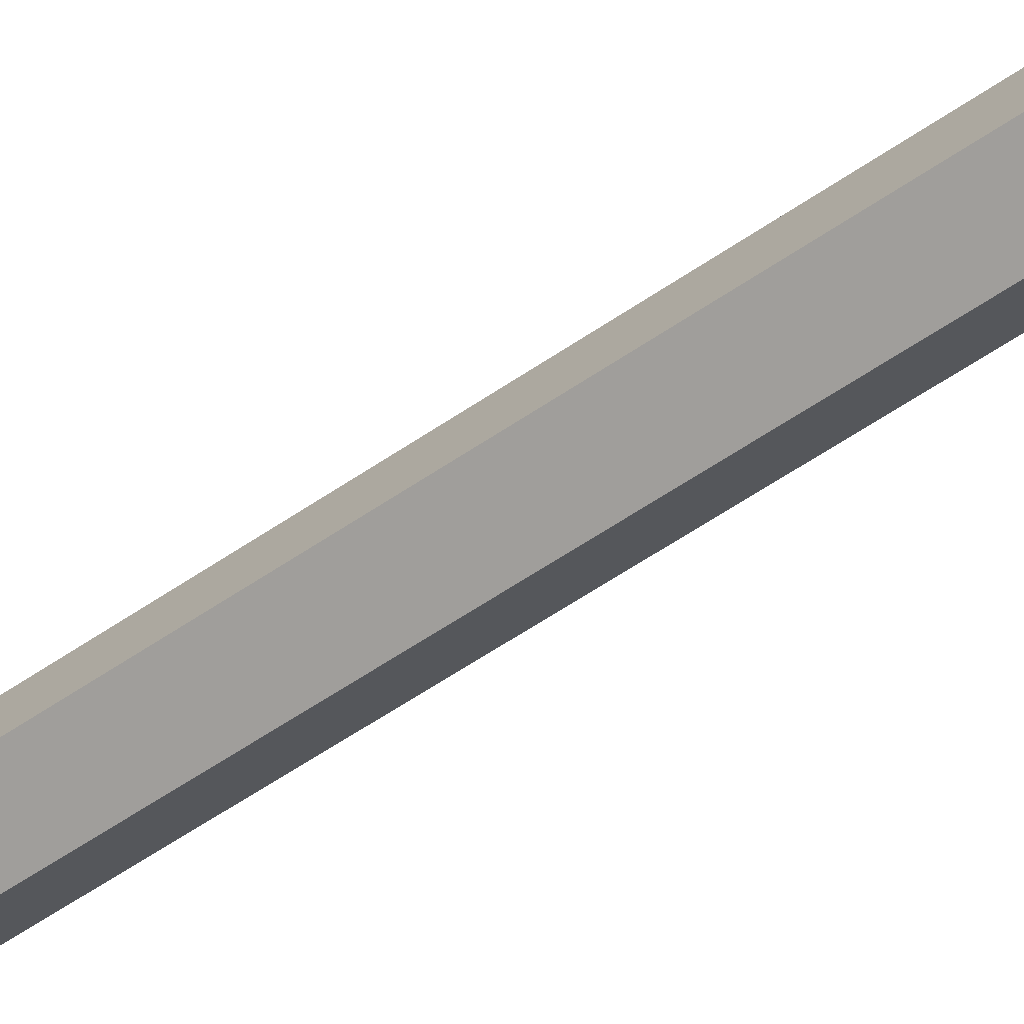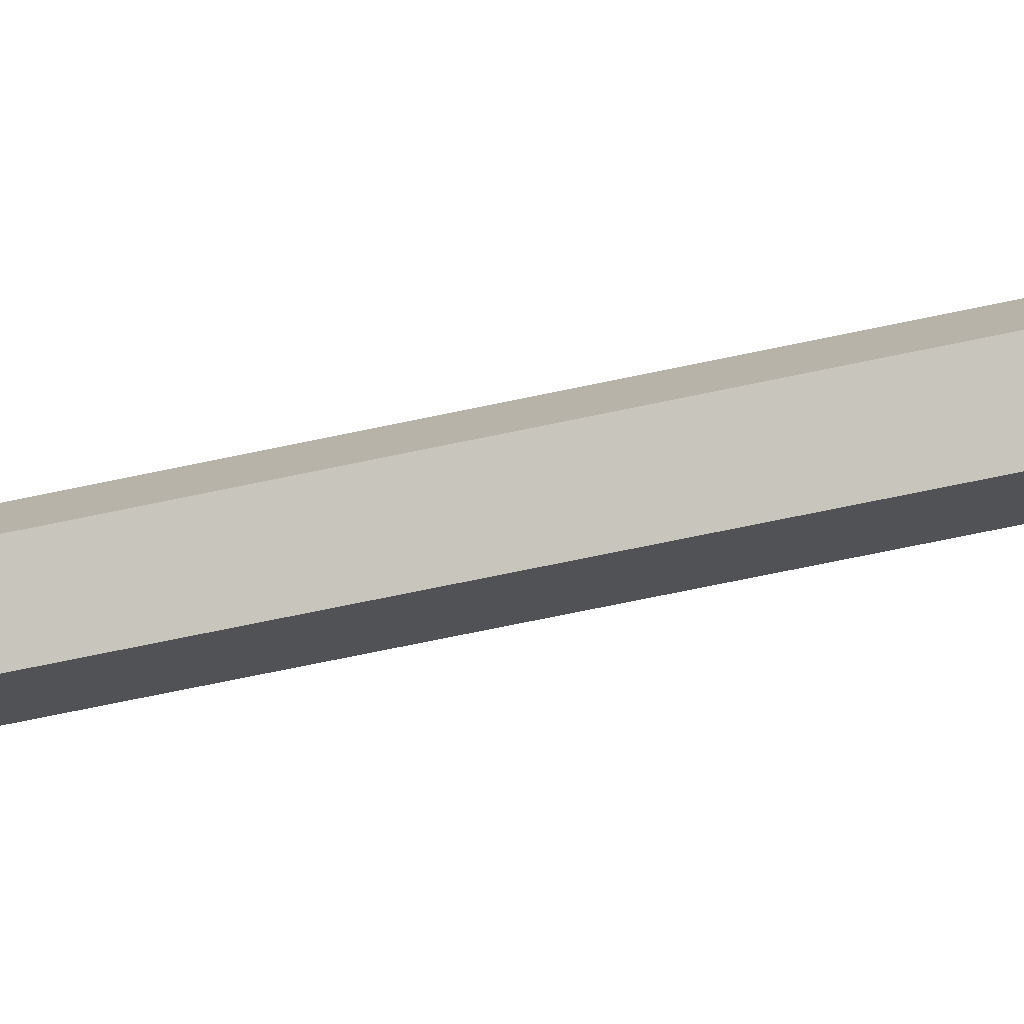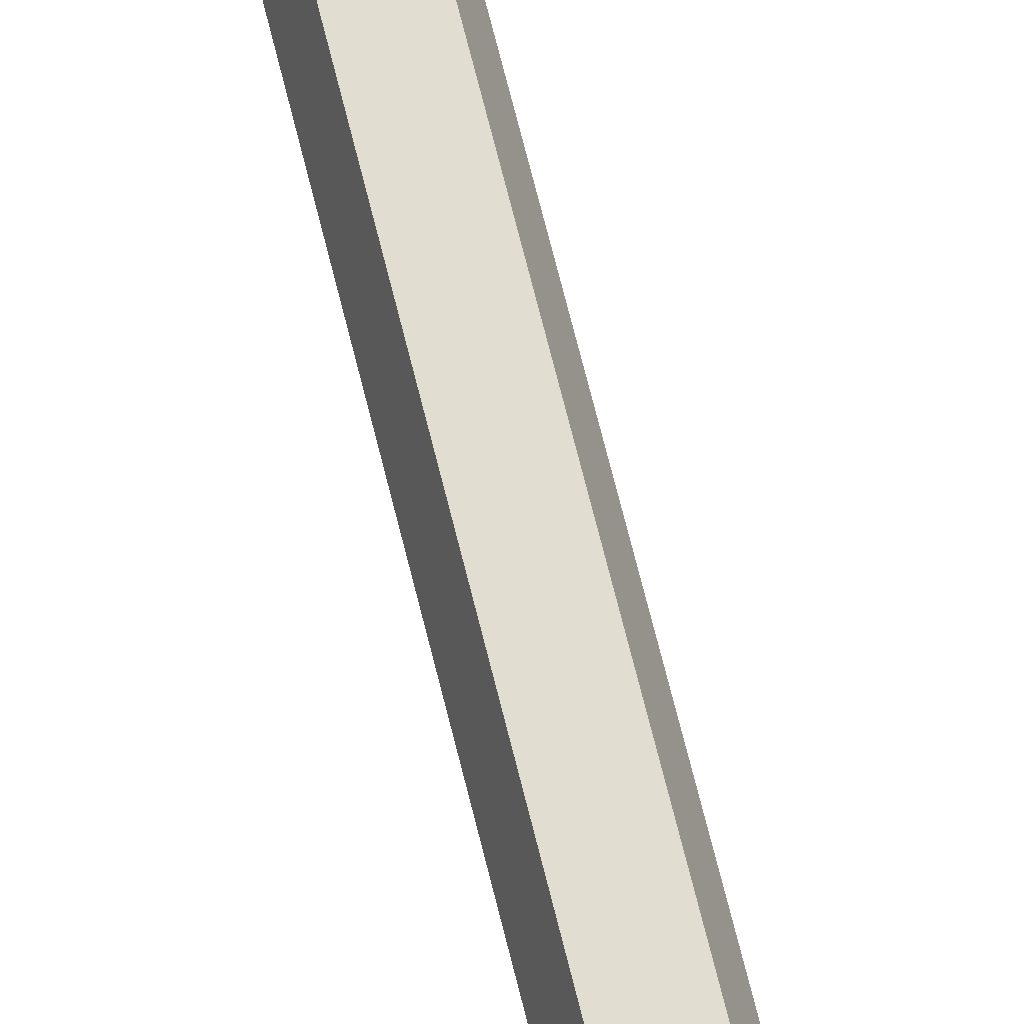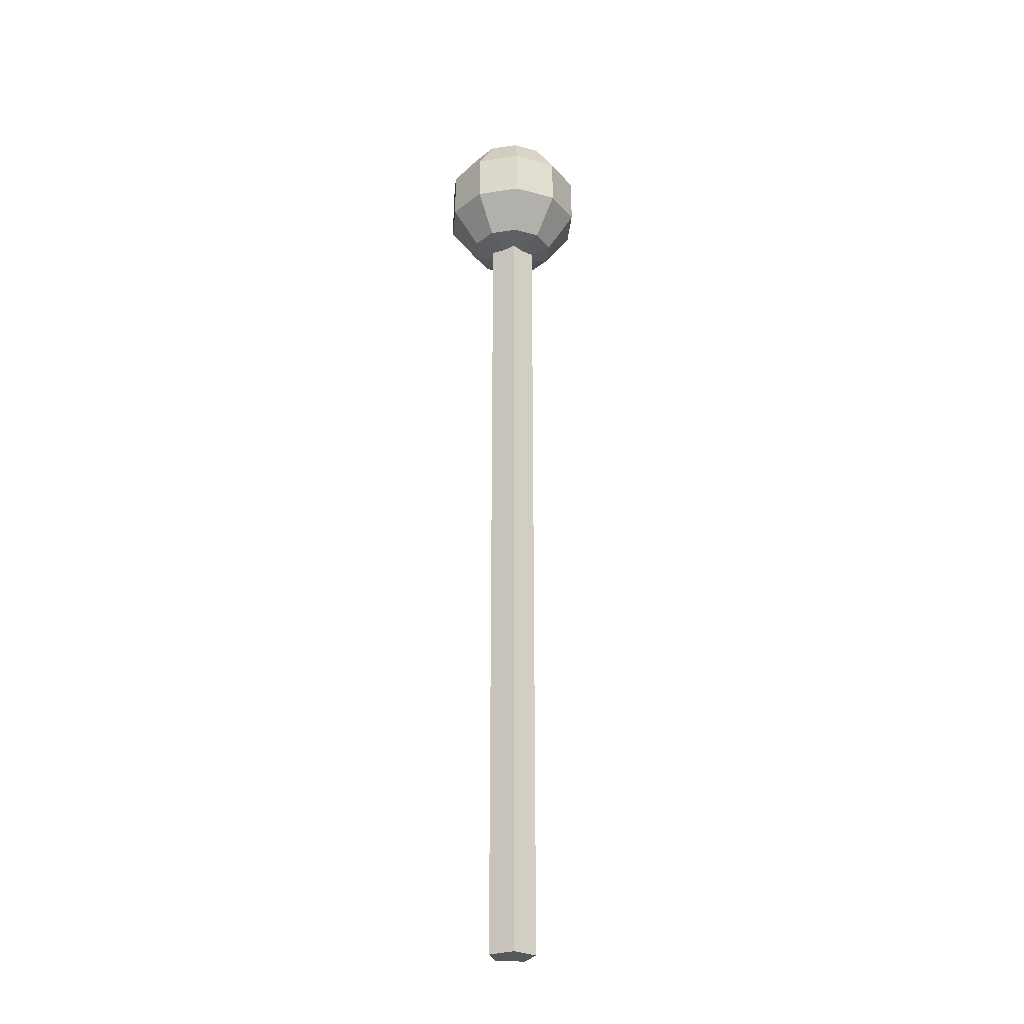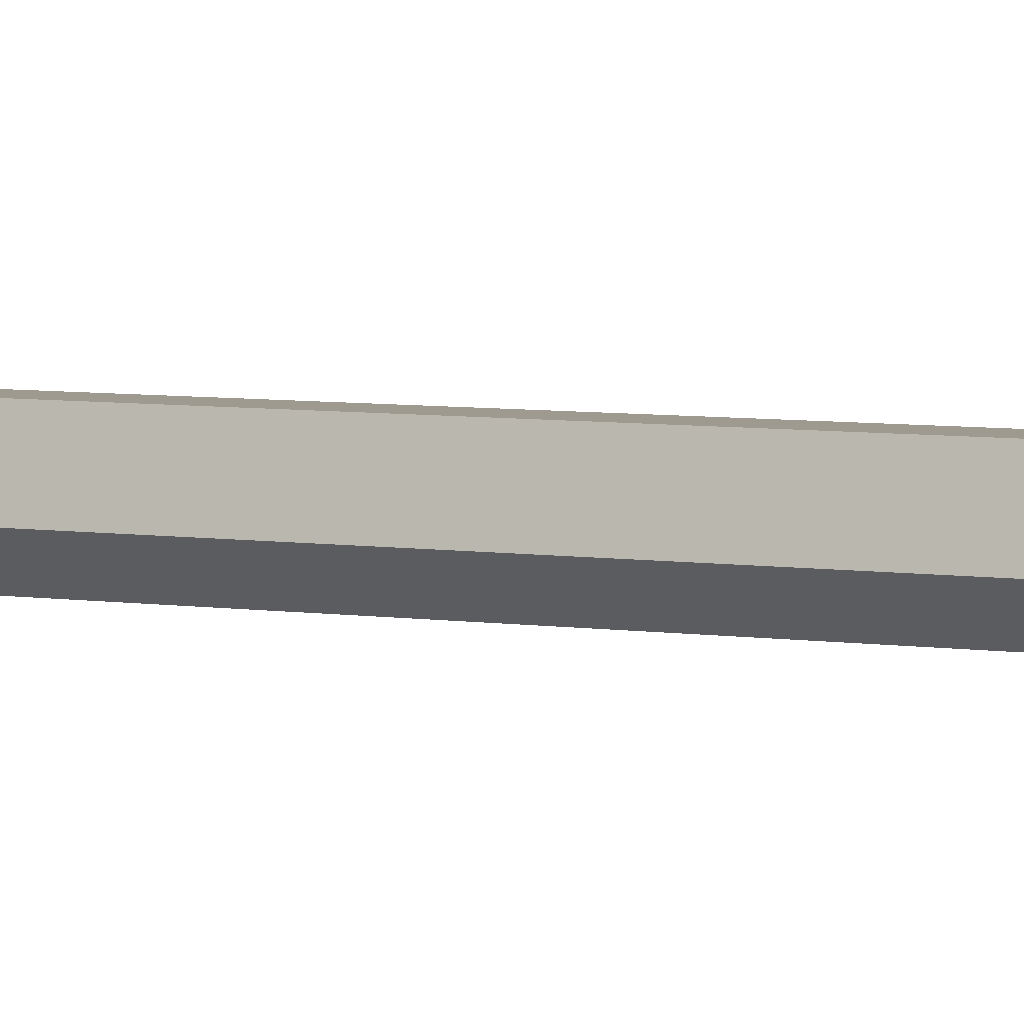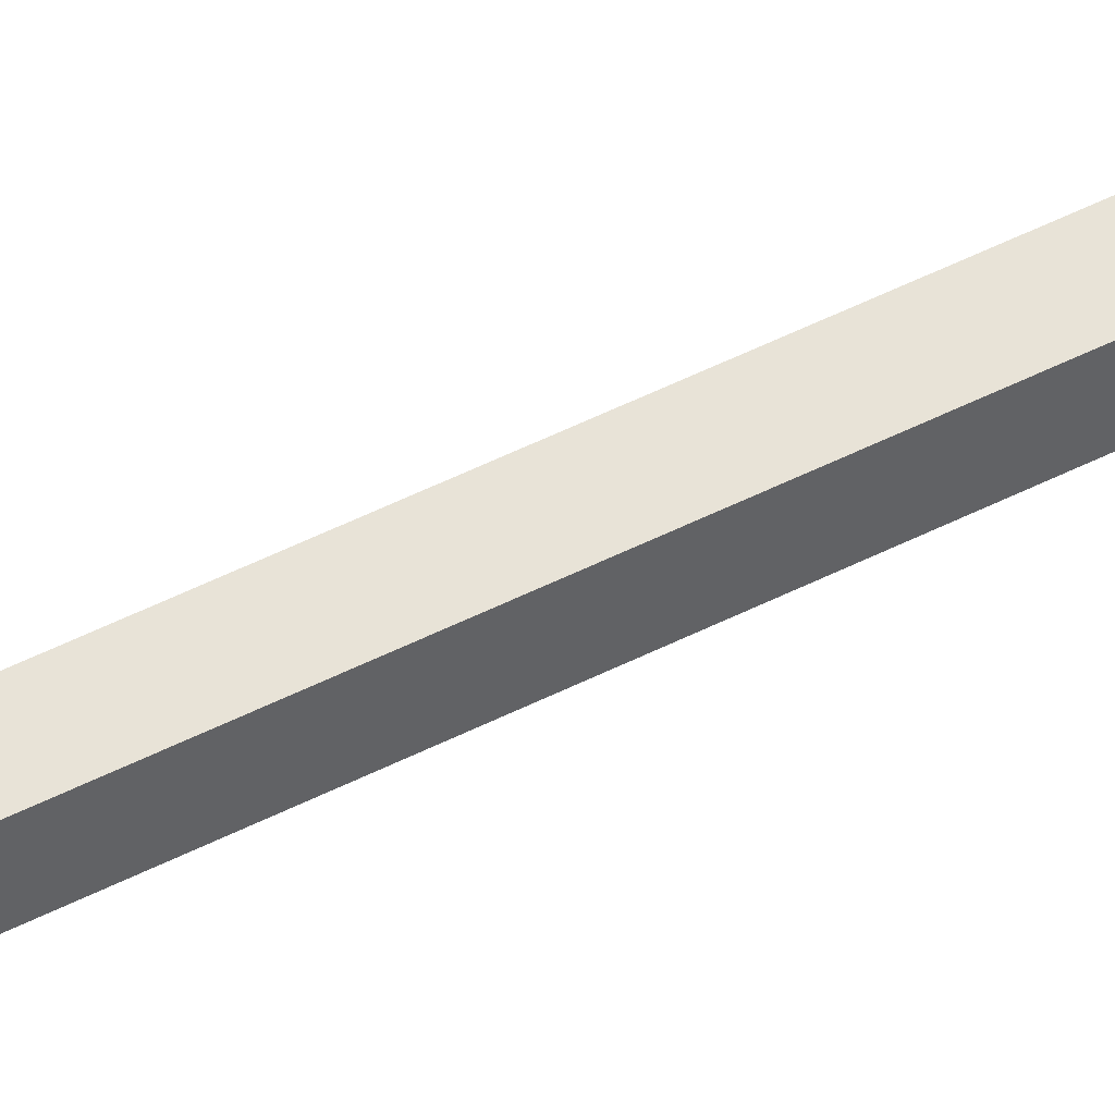
<metadata>
{"format":"obj","ext":"obj","renderer":"f3d","projection":"perspective","resolution":1024,"background":"white","views":[{"elev":-48.9,"azim":-51.2,"up":"+Z"},{"elev":-57.8,"azim":-76.8,"up":"+Z"},{"elev":68.4,"azim":166.2,"up":"+Z"},{"elev":-27.0,"azim":175.2,"up":"+Y"},{"elev":3.8,"azim":125.3,"up":"+Z"},{"elev":61.8,"azim":-116.0,"up":"+Z"}]}
</metadata>
<code>
g default
v -0.02853 0 -0.009271
v -0.01763 0 0.02427
v 0.01763 0 0.02427
v 0.02853 0 -0.009271
v 0 0 -0.03
v -0.02853 1.03 -0.009271
v -0.01763 1.03 0.02427
v 0.01763 1.03 0.02427
v 0.02853 1.03 -0.009271
v 0 1.03 -0.03
v -0.03288 1.032 -0.04633
v -0.0532 1.032 -0.01836
v -0.0532 1.032 0.01621
v -0.03288 1.032 0.04417
v 0 1.032 0.05486
v 0.03288 1.032 0.04417
v 0.0532 1.032 0.01621
v 0.0532 1.032 -0.01836
v 0.03288 1.032 -0.04633
v 0 1.032 -0.05701
v -0.0532 1.08 -0.0743
v -0.08607 1.08 -0.02905
v -0.08607 1.08 0.02689
v -0.0532 1.08 0.07214
v 0 1.08 0.08943
v 0.0532 1.08 0.07214
v 0.08607 1.08 0.02689
v 0.08607 1.08 -0.02905
v 0.0532 1.08 -0.0743
v 0 1.08 -0.09158
v -0.0532 1.138 -0.0743
v -0.08607 1.138 -0.02905
v -0.08607 1.138 0.02689
v -0.0532 1.138 0.07214
v 0 1.138 0.08943
v 0.0532 1.138 0.07214
v 0.08607 1.138 0.02689
v 0.08607 1.138 -0.02905
v 0.0532 1.138 -0.0743
v 0 1.138 -0.09158
v -0.03288 1.186 -0.04633
v -0.0532 1.186 -0.01836
v -0.0532 1.186 0.01621
v -0.03288 1.186 0.04417
v 0 1.186 0.05486
v 0.03288 1.186 0.04417
v 0.0532 1.186 0.01621
v 0.0532 1.186 -0.01836
v 0.03288 1.186 -0.04633
v 0 1.186 -0.05701
v 0 1.014 -0.001079
v 0 1.204 -0.001079
v 0 0 0
g Antina02 antina Character
f 1 2 6
f 6 2 7
f 2 3 7
f 7 3 8
f 3 4 8
f 8 4 9
f 4 5 9
f 9 5 10
f 5 1 10
f 10 1 6
f 11 12 21
f 21 12 22
f 12 13 22
f 22 13 23
f 13 14 23
f 23 14 24
f 14 15 24
f 24 15 25
f 15 16 25
f 25 16 26
f 16 17 26
f 26 17 27
f 17 18 27
f 27 18 28
f 18 19 28
f 28 19 29
f 19 20 29
f 29 20 30
f 20 11 30
f 30 11 21
f 21 22 31
f 31 22 32
f 22 23 32
f 32 23 33
f 23 24 33
f 33 24 34
f 24 25 34
f 34 25 35
f 25 26 35
f 35 26 36
f 26 27 36
f 36 27 37
f 27 28 37
f 37 28 38
f 28 29 38
f 38 29 39
f 29 30 39
f 39 30 40
f 30 21 40
f 40 21 31
f 31 32 41
f 41 32 42
f 32 33 42
f 42 33 43
f 33 34 43
f 43 34 44
f 34 35 44
f 44 35 45
f 35 36 45
f 45 36 46
f 36 37 46
f 46 37 47
f 37 38 47
f 47 38 48
f 38 39 48
f 48 39 49
f 39 40 49
f 49 40 50
f 40 31 50
f 50 31 41
f 12 11 51
f 13 12 51
f 14 13 51
f 15 14 51
f 16 15 51
f 17 16 51
f 18 17 51
f 19 18 51
f 20 19 51
f 11 20 51
f 41 42 52
f 42 43 52
f 43 44 52
f 44 45 52
f 45 46 52
f 46 47 52
f 47 48 52
f 48 49 52
f 49 50 52
f 50 41 52
f 1 5 53
f 5 4 53
f 4 3 53
f 3 2 53
f 2 1 53

</code>
